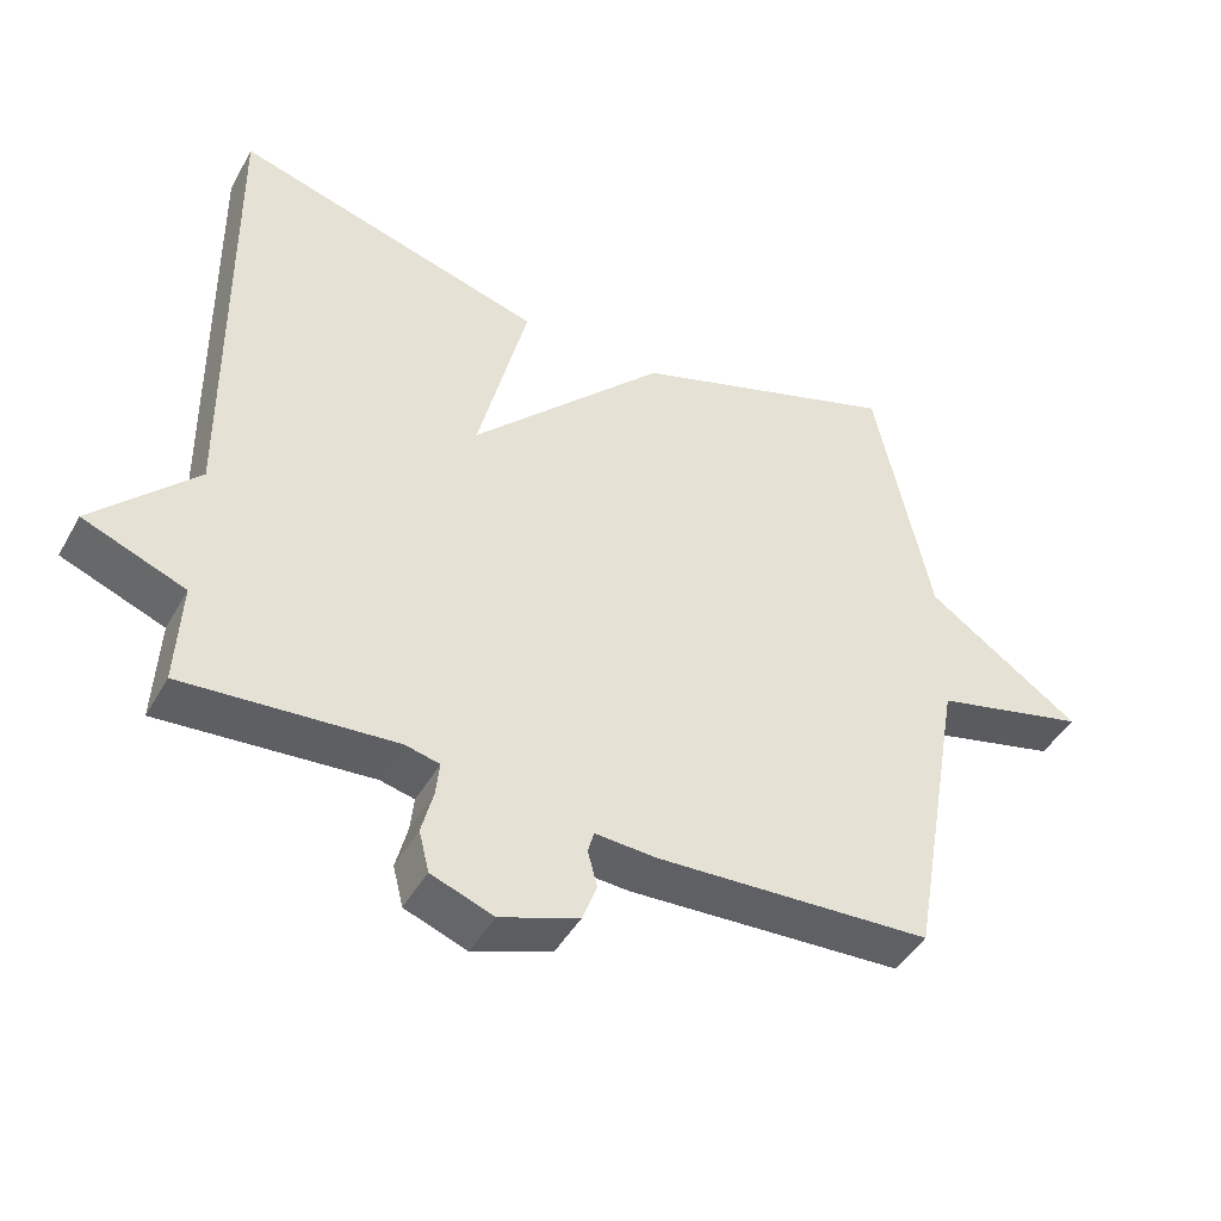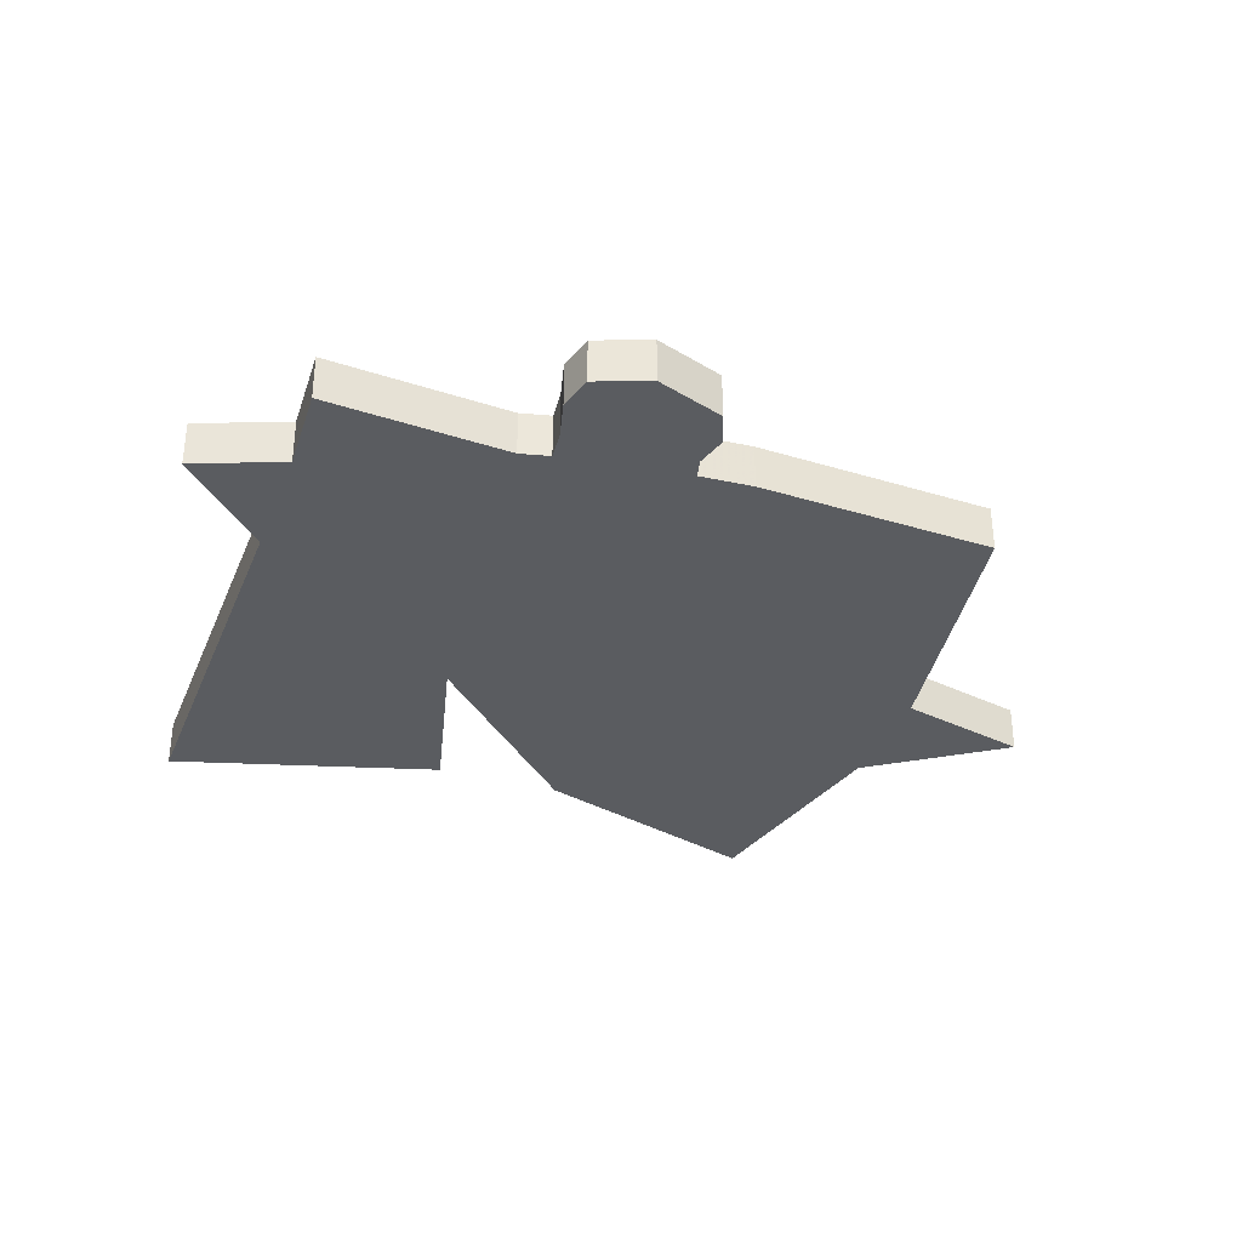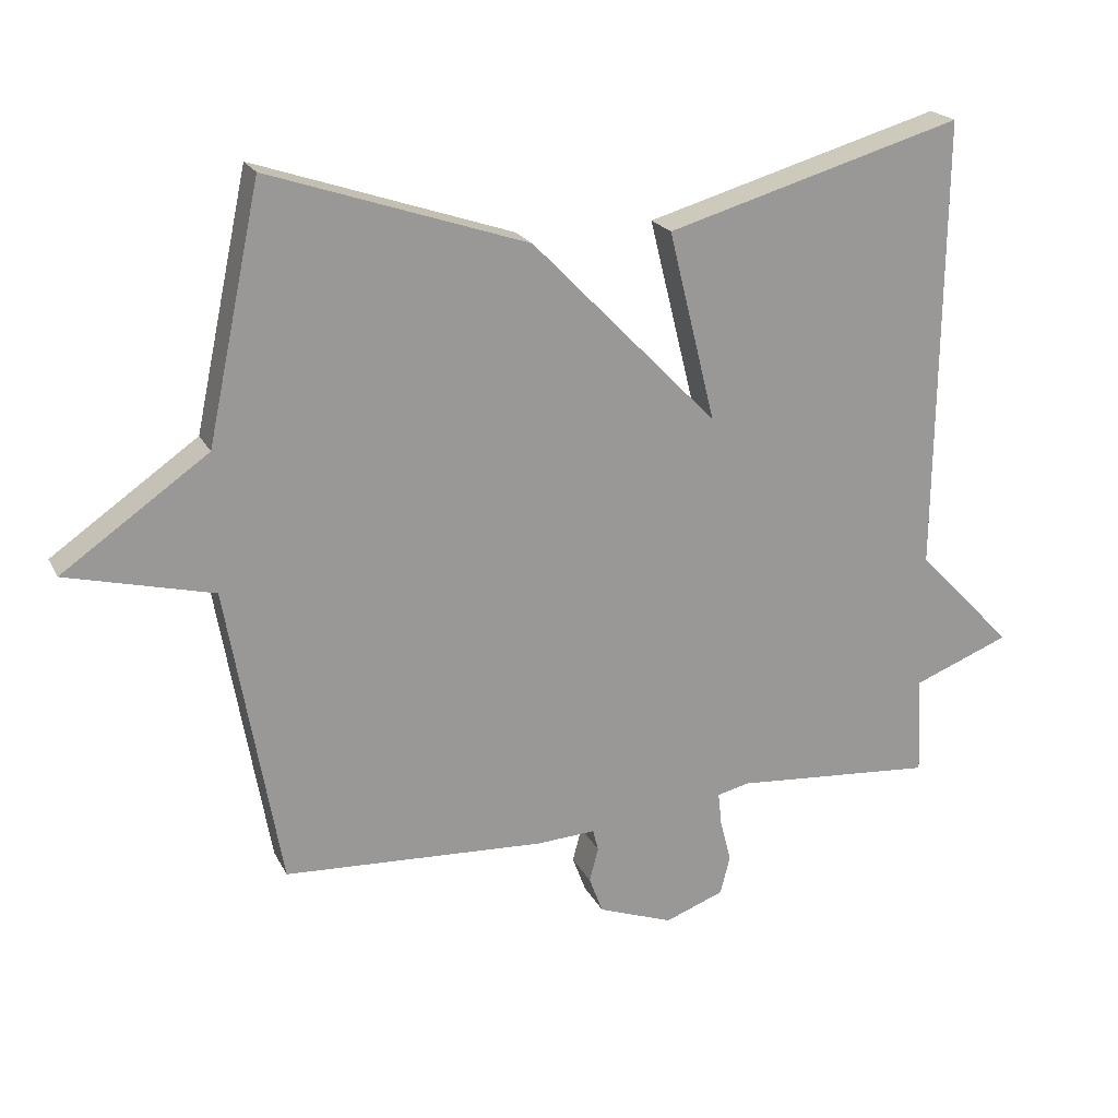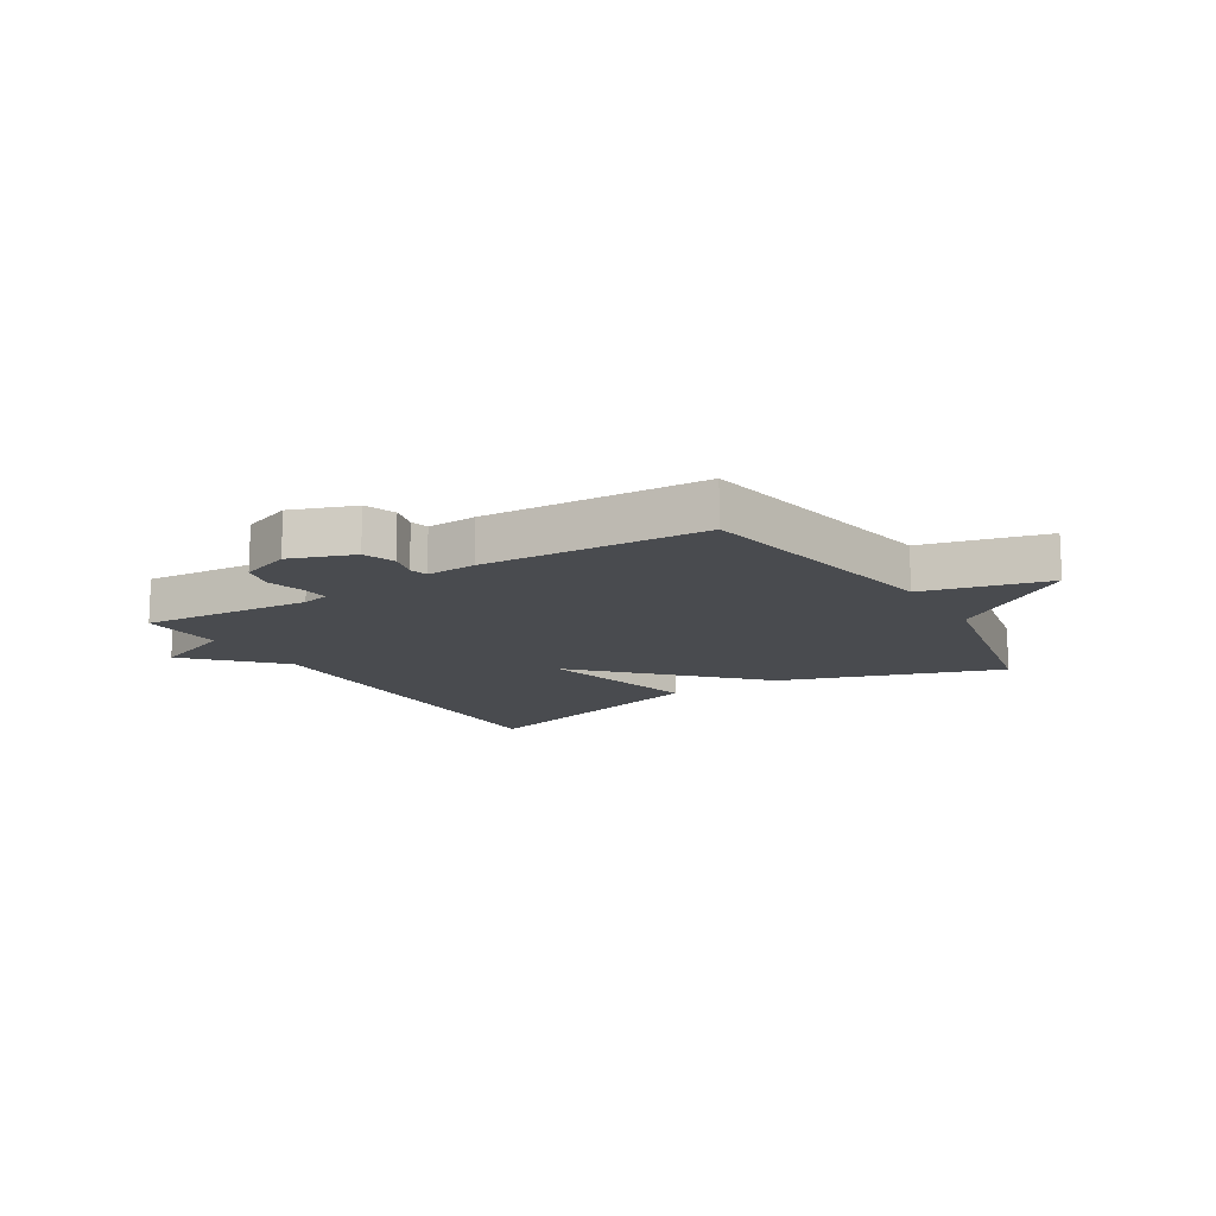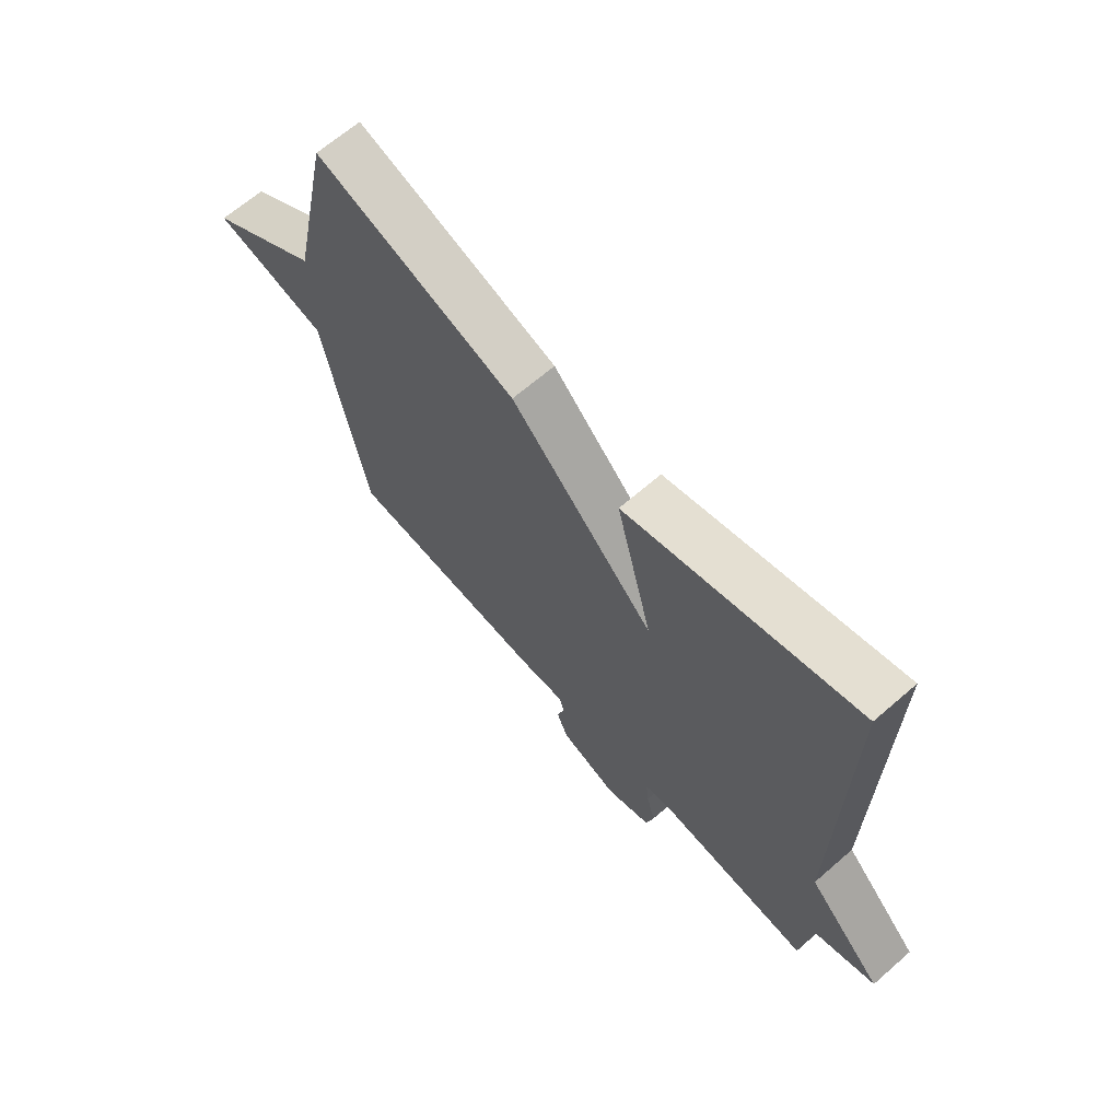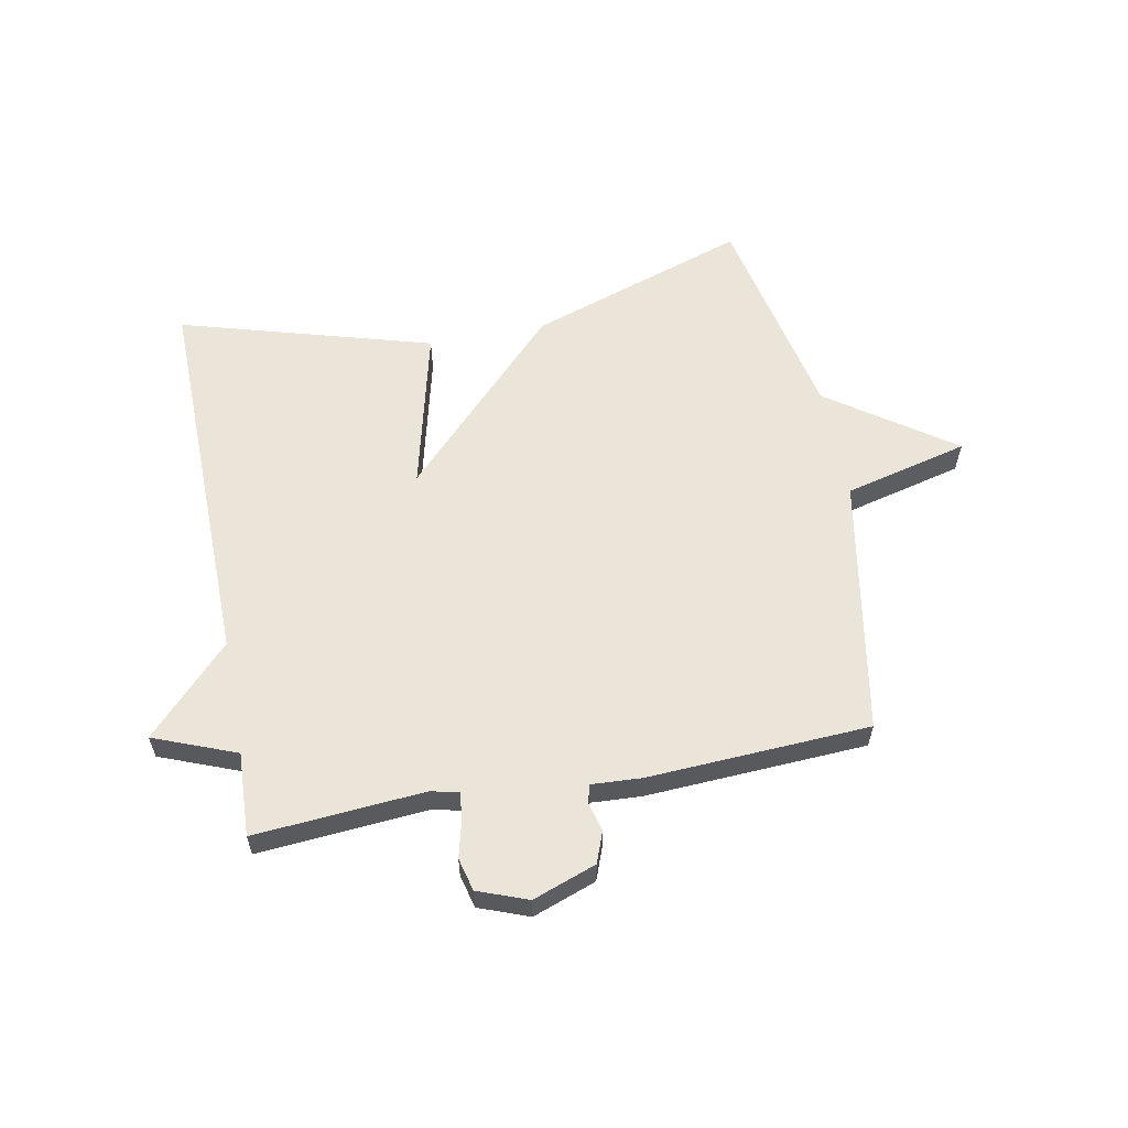
<metadata>
{"format":"obj","ext":"obj","renderer":"f3d","projection":"perspective","resolution":1024,"background":"white","views":[{"elev":-45.0,"azim":152.2,"up":"+Z"},{"elev":-33.8,"azim":160.2,"up":"+Y"},{"elev":20.7,"azim":-20.4,"up":"+Z"},{"elev":-14.0,"azim":-148.4,"up":"+Y"},{"elev":66.4,"azim":48.9,"up":"+Z"},{"elev":59.5,"azim":169.1,"up":"+Y"}]}
</metadata>
<code>
v 0.5 0.07 0.5
v 0.493 0.07 -0.157
v 0.633 0.07 -0.302
v 0.493 0.07 -0.357
v 0.5 0.07 -0.5
v 0.211 0.07 -0.478
v 0.164 0.07 -0.489
v 0.169 0.07 -0.536
v 0.185 0.07 -0.598
v 0.171 0.07 -0.654
v 0.086 0.07 -0.686
v -0.022 0.07 -0.647
v -0.042 0.07 -0.594
v -0.029 0.07 -0.545
v -0.037 0.07 -0.514
v -0.122 0.07 -0.519
v -0.5 0.07 -0.5
v -0.577 0.07 -0.064
v -0.788 0.07 -0.012
v -0.577 0.07 0.136
v -0.5 0.07 0.5
v -0.128 0.07 0.376
v 0.14 0.07 0.101
v 0.072 0.07 0.376
v 0.5 0 0.5
v 0.493 0 -0.157
v 0.633 0 -0.302
v 0.493 0 -0.357
v 0.5 0 -0.5
v 0.211 0 -0.478
v 0.164 0 -0.489
v 0.169 0 -0.536
v 0.185 0 -0.598
v 0.171 0 -0.654
v 0.086 0 -0.686
v -0.022 0 -0.647
v -0.042 0 -0.594
v -0.029 0 -0.545
v -0.037 0 -0.514
v -0.122 0 -0.519
v -0.5 0 -0.5
v -0.577 0 -0.064
v -0.788 0 -0.012
v -0.577 0 0.136
v -0.5 0 0.5
v -0.128 0 0.376
v 0.14 0 0.101
v 0.072 0 0.376
f 23 24 1 2
f 20 21 22 23
f 23 2 3
f 20 23 3
f 19 20 3
f 18 19 3
f 18 3 4
f 17 18 4
f 16 17 4
f 15 16 4
f 14 15 4
f 12 13 14
f 11 12 14
f 10 11 14
f 9 10 14
f 8 9 14
f 7 8 14
f 7 14 4
f 6 7 4
f 4 5 6
f 26 25 48 47
f 47 46 45 44
f 27 26 47
f 27 47 44
f 27 44 43
f 27 43 42
f 28 27 42
f 28 42 41
f 28 41 40
f 28 40 39
f 28 39 38
f 38 37 36
f 38 36 35
f 38 35 34
f 38 34 33
f 38 33 32
f 38 32 31
f 28 38 31
f 28 31 30
f 30 29 28
f 1 25 26 2
f 2 26 27 3
f 3 27 28 4
f 4 28 29 5
f 5 29 30 6
f 6 30 31 7
f 7 31 32 8
f 8 32 33 9
f 9 33 34 10
f 10 34 35 11
f 11 35 36 12
f 12 36 37 13
f 13 37 38 14
f 14 38 39 15
f 15 39 40 16
f 16 40 41 17
f 17 41 42 18
f 18 42 43 19
f 19 43 44 20
f 20 44 45 21
f 21 45 46 22
f 22 46 47 23
f 23 47 48 24
f 24 48 25 1

</code>
